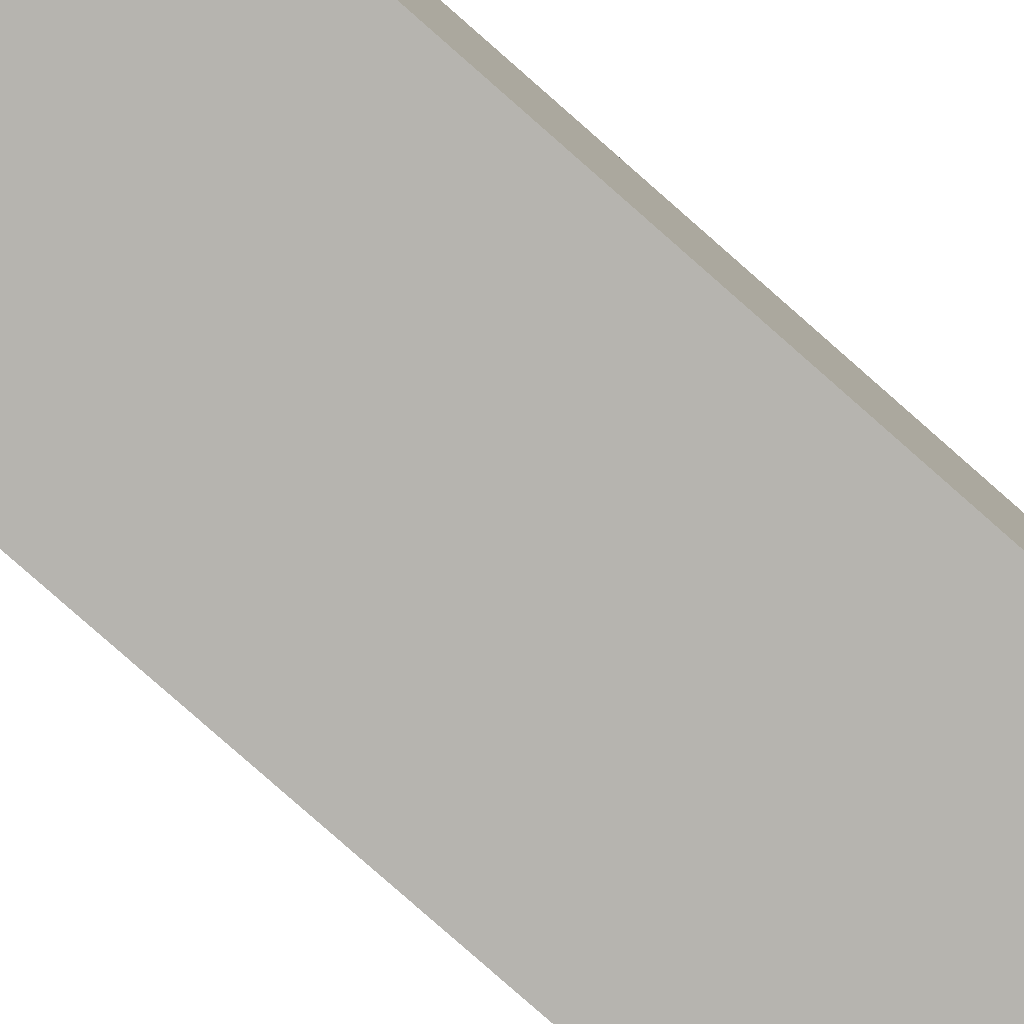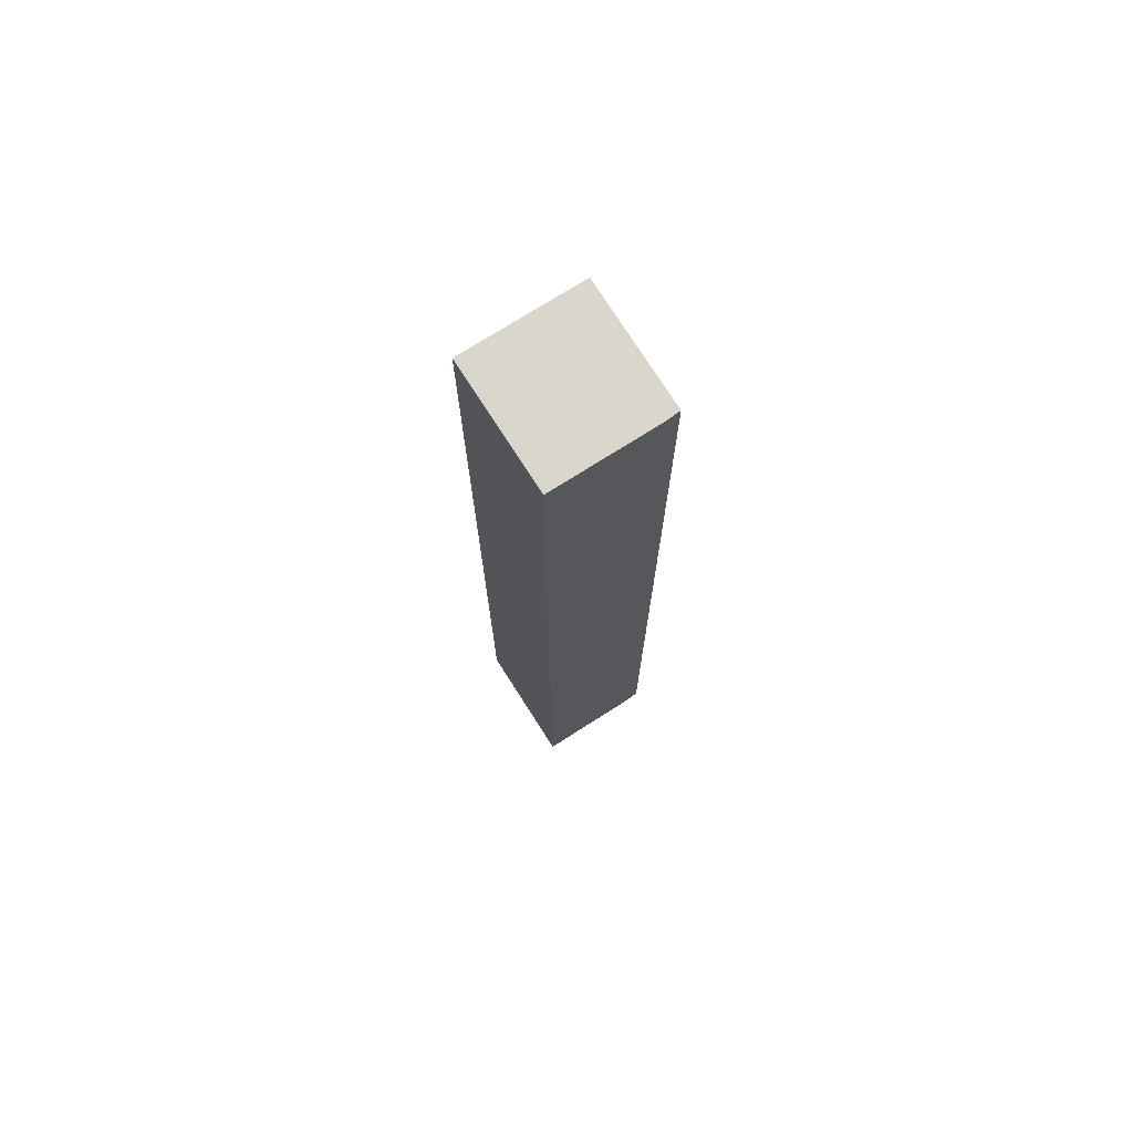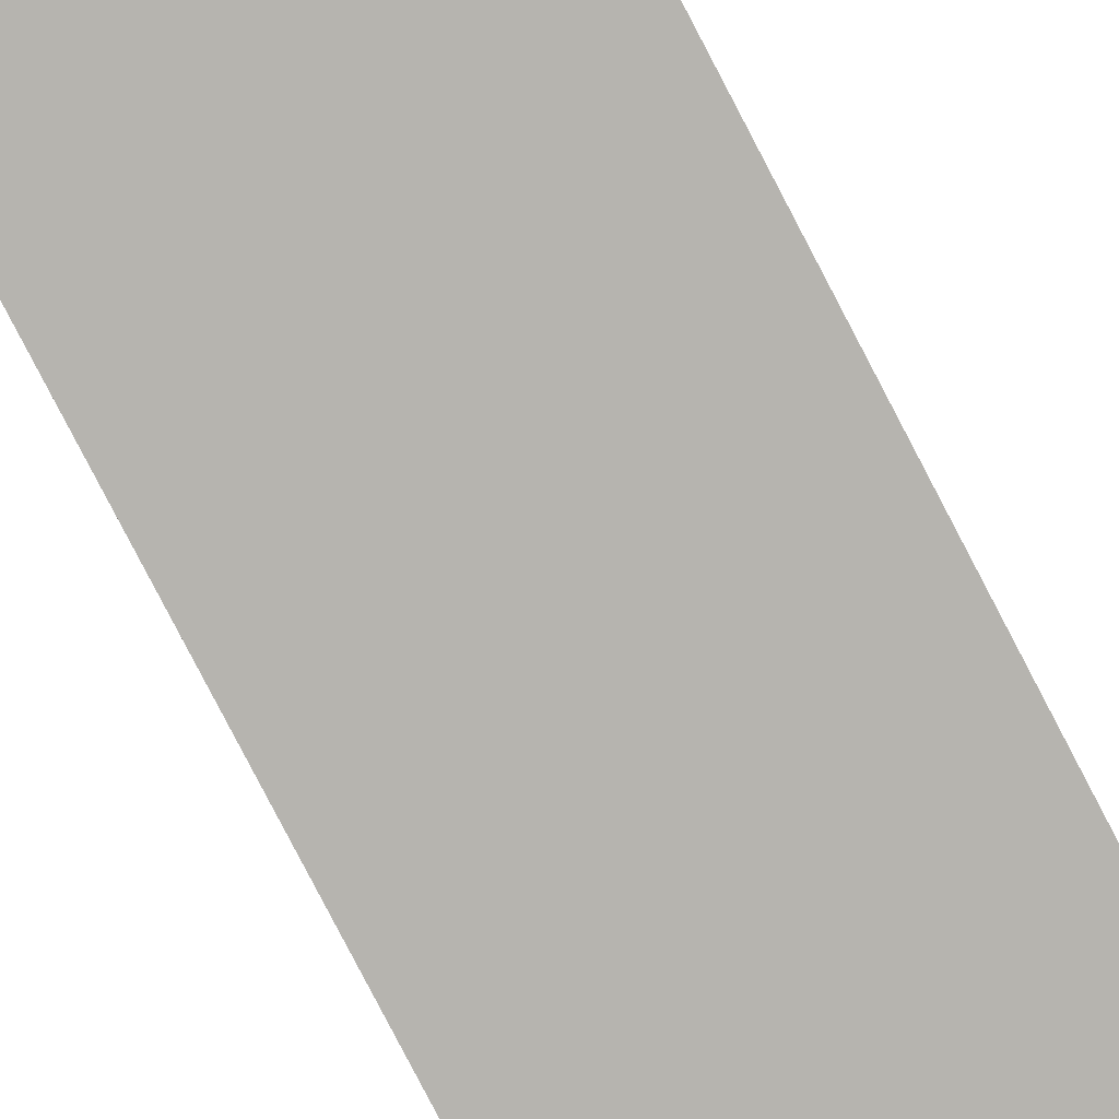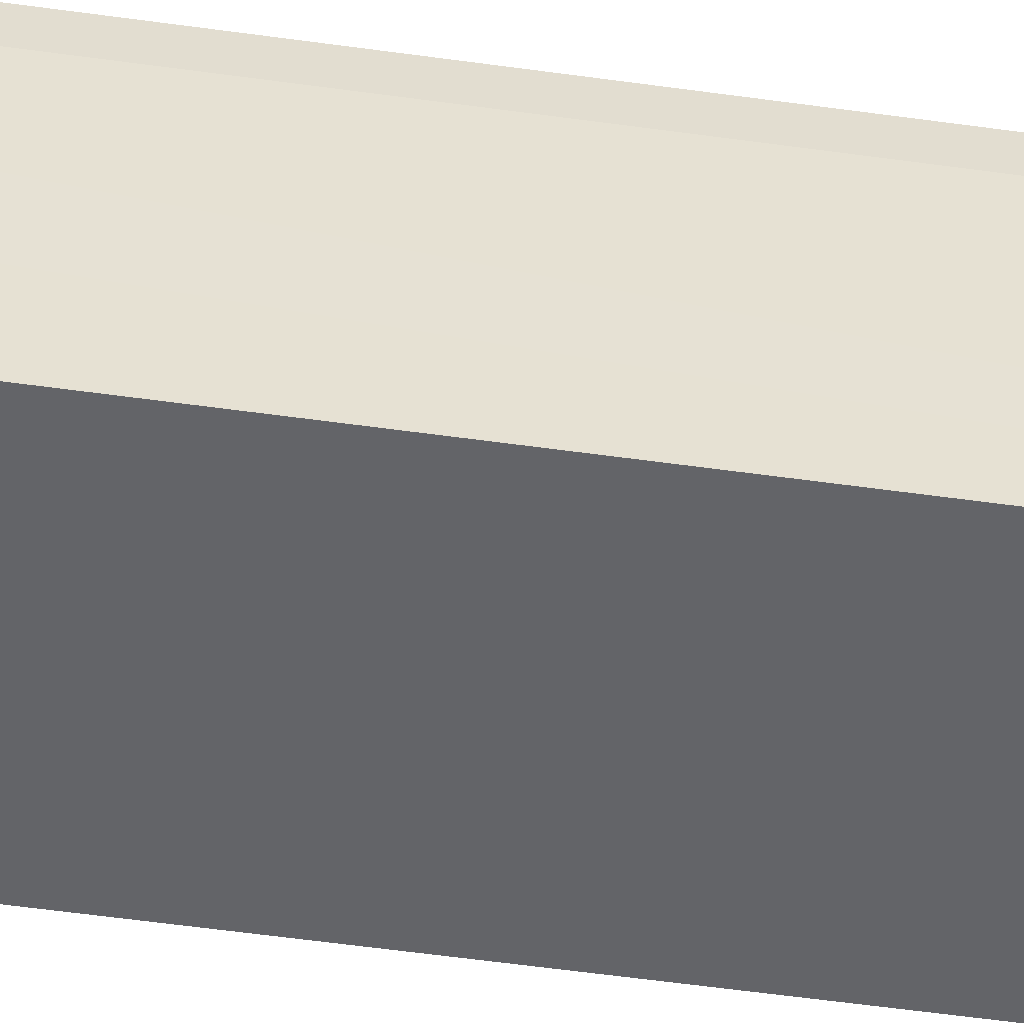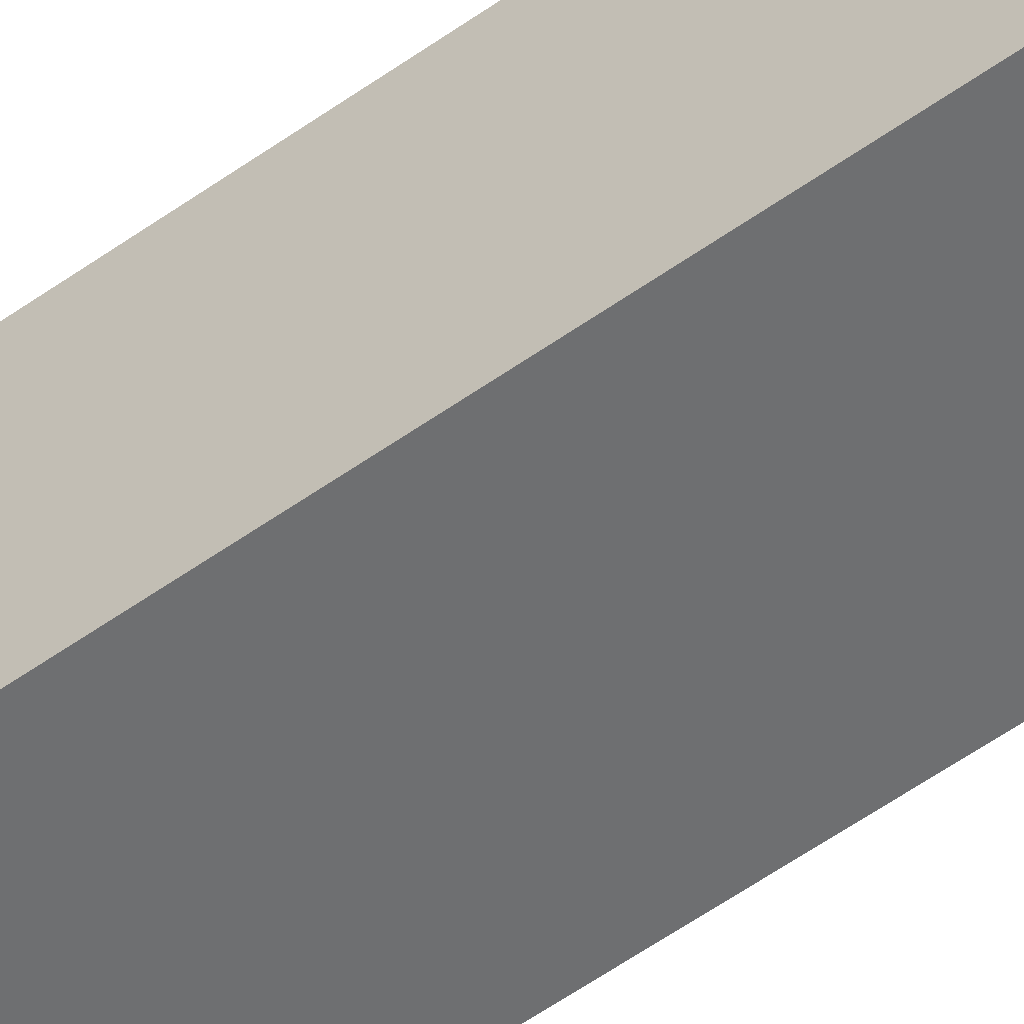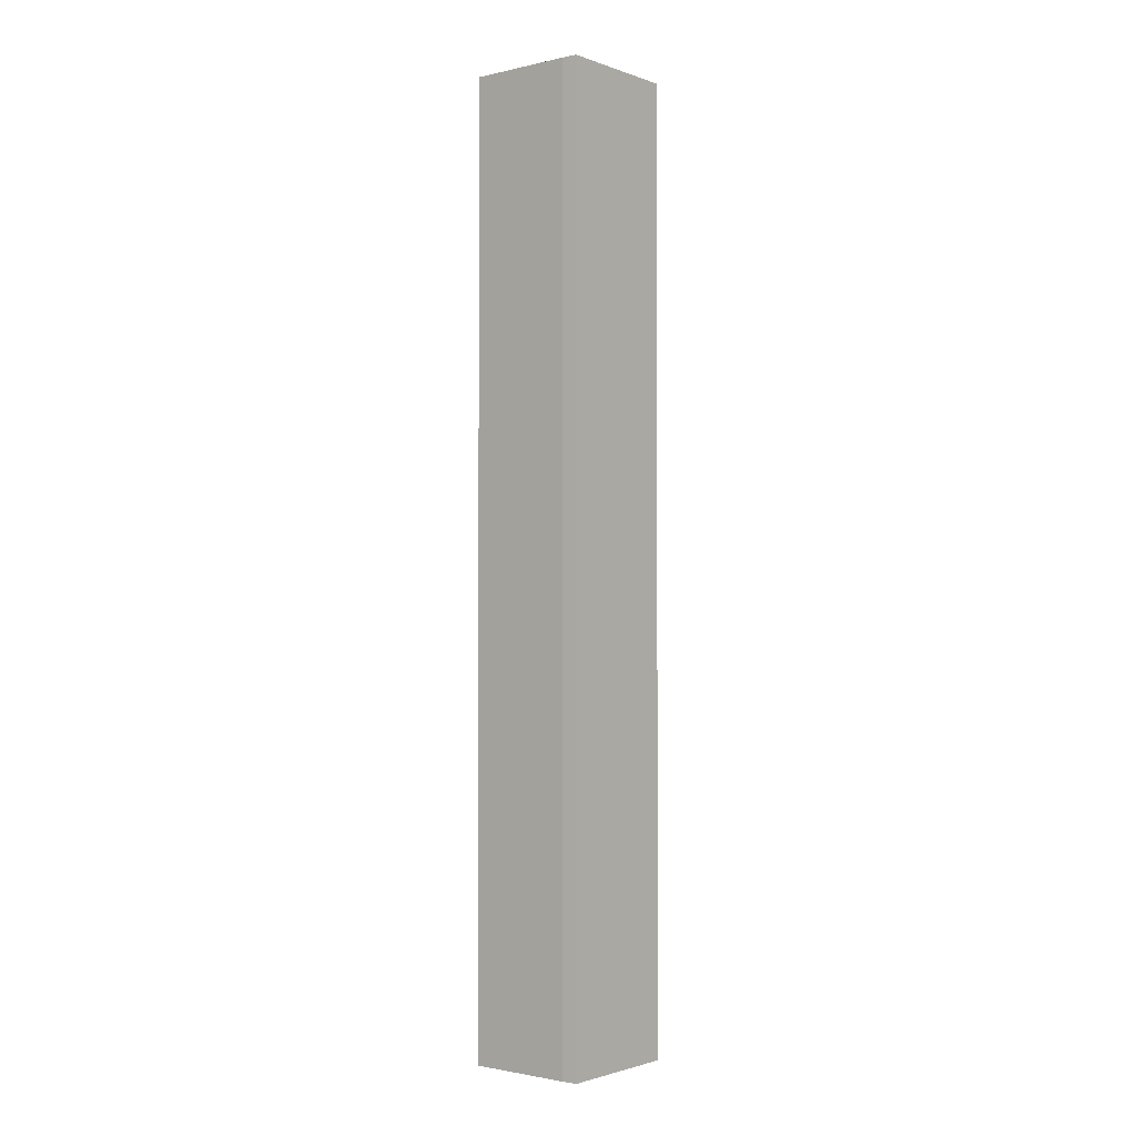
<metadata>
{"format":"obj","ext":"obj","renderer":"f3d","projection":"perspective","resolution":1024,"background":"white","views":[{"elev":-76.5,"azim":-131.8,"up":"+Z"},{"elev":73.7,"azim":-117.3,"up":"+Y"},{"elev":-77.9,"azim":-152.7,"up":"+Z"},{"elev":-46.1,"azim":-99.6,"up":"+Z"},{"elev":-58.5,"azim":126.1,"up":"+Z"},{"elev":-1.7,"azim":-45.9,"up":"+Y"}]}
</metadata>
<code>
v  0 41.06 2.514e-15
v  5.421 41.06 -0.482
v  5.42 41.06 -0.493
v  5.824 41.06 3.946
v  5.89 41.06 4.687
v  0.512 41.06 5.137
v  0.227 41.06 2.486
v  0.407 41.06 4.464
v  0.512 -3.146e-16 5.137
v  5.89 -2.87e-16 4.687
v  5.824 -2.416e-16 3.946
v  5.421 2.951e-17 -0.482
v  5.42 3.019e-17 -0.493
v  0 0 0
v  0.407 -2.733e-16 4.464
v  0.227 -1.522e-16 2.486
g defaultobject
f 1 2 3
f 2 1 4
f 4 1 5
f 5 1 6
f 6 1 7
f 6 7 8
f 9 5 6
f 5 9 10
f 10 4 5
f 4 10 2
f 2 10 3
f 3 10 11
f 3 11 12
f 3 12 13
f 13 1 3
f 1 13 14
f 15 6 8
f 6 15 9
f 14 7 1
f 7 14 8
f 8 14 15
f 15 14 16
f 12 14 13
f 14 12 11
f 14 11 10
f 14 10 9
f 14 9 16
f 16 9 15

</code>
